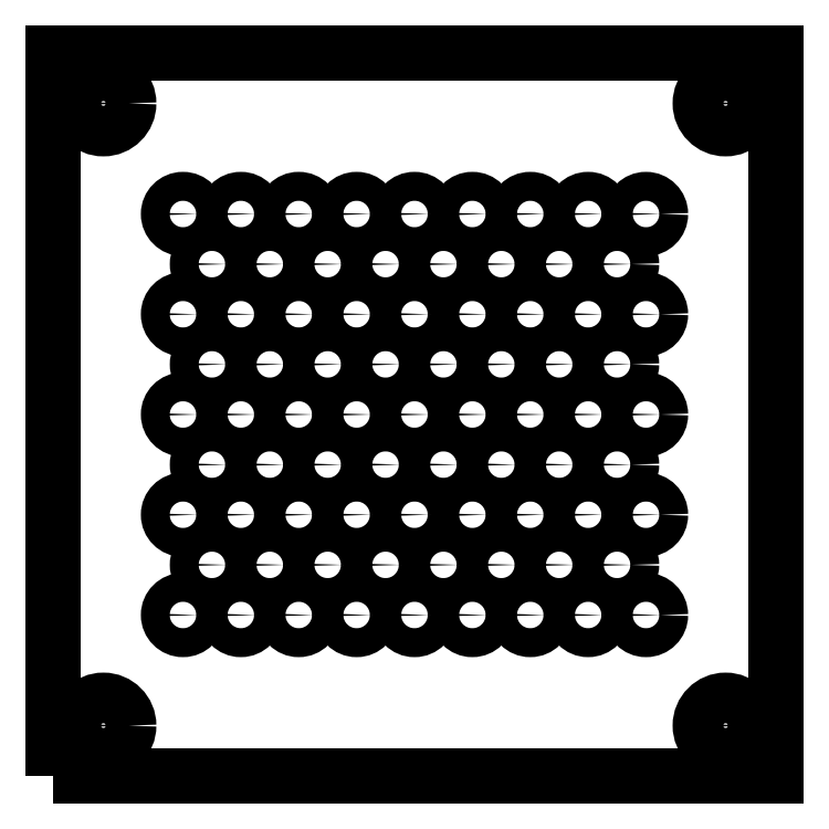
<metadata>
{"format":"dxf","ext":"dxf","renderer":"ezdxf+matplotlib","layout":"modelspace","background":"white","min_lineweight":24,"dpi":150}
</metadata>
<code>
0
SECTION
2
ENTITIES
0
CIRCLE
8
Pattern
10
4
20
0
30
0
40
1
0
CIRCLE
8
Pattern
10
-14
20
-3.464
30
0
40
1
0
CIRCLE
8
Pattern
10
8
20
0
30
0
40
1
0
CIRCLE
8
Pattern
10
-2
20
10.39
30
0
40
1
0
CIRCLE
8
Pattern
10
2
20
-10.39
30
0
40
1
0
CIRCLE
8
Pattern
10
14
20
-3.464
30
0
40
1
0
CIRCLE
8
Pattern
10
6
20
-10.39
30
0
40
1
0
CIRCLE
8
Pattern
10
4
20
13.86
30
0
40
1
0
CIRCLE
8
Pattern
10
-4
20
6.928
30
0
40
1
0
CIRCLE
8
Pattern
10
0
20
-13.86
30
0
40
1
0
CIRCLE
8
Pattern
10
-10
20
3.464
30
0
40
1
0
CIRCLE
8
Pattern
10
14
20
3.464
30
0
40
1
0
CIRCLE
8
Pattern
10
8
20
13.86
30
0
40
1
0
CIRCLE
8
Pattern
10
12
20
-6.928
30
0
40
1
0
CIRCLE
8
Pattern
10
-16
20
6.928
30
0
40
1
0
CIRCLE
8
Pattern
10
0
20
0
30
0
40
1
0
CIRCLE
8
Pattern
10
-10
20
10.39
30
0
40
1
0
CIRCLE
8
Pattern
10
-6
20
10.39
30
0
40
1
0
CIRCLE
8
Pattern
10
-2
20
-10.39
30
0
40
1
0
CIRCLE
8
Pattern
10
10
20
-3.464
30
0
40
1
0
CIRCLE
8
Pattern
10
-8
20
-13.86
30
0
40
1
0
CIRCLE
8
Pattern
10
0
20
13.86
30
0
40
1
0
CIRCLE
8
Pattern
10
4
20
-6.928
30
0
40
1
0
CIRCLE
8
Pattern
10
10
20
3.464
30
0
40
1
0
CIRCLE
8
Pattern
10
-4
20
-13.86
30
0
40
1
0
CIRCLE
8
Pattern
10
-14
20
3.464
30
0
40
1
0
CIRCLE
8
Pattern
10
8
20
-6.928
30
0
40
1
0
CIRCLE
8
Pattern
10
16
20
6.928
30
0
40
1
0
CIRCLE
8
Pattern
10
-8
20
6.928
30
0
40
1
0
CIRCLE
8
Pattern
10
-8
20
0
30
0
40
1
0
CIRCLE
8
Pattern
10
-16
20
-13.86
30
0
40
1
0
CIRCLE
8
Pattern
10
-4
20
0
30
0
40
1
0
CIRCLE
8
Pattern
10
-14
20
10.39
30
0
40
1
0
CIRCLE
8
Pattern
10
-10
20
-10.39
30
0
40
1
0
CIRCLE
8
Pattern
10
2
20
-3.464
30
0
40
1
0
CIRCLE
8
Pattern
10
-6
20
-10.39
30
0
40
1
0
CIRCLE
8
Pattern
10
6
20
-3.464
30
0
40
1
0
CIRCLE
8
Pattern
10
2
20
3.464
30
0
40
1
0
CIRCLE
8
Pattern
10
-16
20
0
30
0
40
1
0
CIRCLE
8
Pattern
10
-12
20
-13.86
30
0
40
1
0
CIRCLE
8
Pattern
10
-4
20
13.86
30
0
40
1
0
CIRCLE
8
Pattern
10
14
20
10.39
30
0
40
1
0
CIRCLE
8
Pattern
10
0
20
-6.928
30
0
40
1
0
CIRCLE
8
Pattern
10
6
20
3.464
30
0
40
1
0
CIRCLE
8
Pattern
10
12
20
6.928
30
0
40
1
0
CIRCLE
8
Pattern
10
-12
20
6.928
30
0
40
1
0
CIRCLE
8
Pattern
10
16
20
-13.86
30
0
40
1
0
CIRCLE
8
Pattern
10
-12
20
0
30
0
40
1
0
CIRCLE
8
Pattern
10
-16
20
13.86
30
0
40
1
0
CIRCLE
8
Pattern
10
-14
20
-10.39
30
0
40
1
0
CIRCLE
8
Pattern
10
16
20
0
30
0
40
1
0
CIRCLE
8
Pattern
10
-2
20
-3.464
30
0
40
1
0
CIRCLE
8
Pattern
10
-12
20
13.86
30
0
40
1
0
CIRCLE
8
Pattern
10
-8
20
-6.928
30
0
40
1
0
CIRCLE
8
Pattern
10
-2
20
3.464
30
0
40
1
0
CIRCLE
8
Pattern
10
-4
20
-6.928
30
0
40
1
0
CIRCLE
8
Pattern
10
10
20
10.39
30
0
40
1
0
CIRCLE
8
Pattern
10
14
20
-10.39
30
0
40
1
0
CIRCLE
8
Pattern
10
16
20
13.86
30
0
40
1
0
CIRCLE
8
Pattern
10
-8
20
13.86
30
0
40
1
0
CIRCLE
8
Pattern
10
8
20
6.928
30
0
40
1
0
CIRCLE
8
Pattern
10
12
20
-13.86
30
0
40
1
0
CIRCLE
8
Pattern
10
-16
20
-6.928
30
0
40
1
0
CIRCLE
8
Pattern
10
-10
20
-3.464
30
0
40
1
0
CIRCLE
8
Pattern
10
12
20
0
30
0
40
1
0
CIRCLE
8
Pattern
10
-6
20
-3.464
30
0
40
1
0
CIRCLE
8
Pattern
10
2
20
10.39
30
0
40
1
0
CIRCLE
8
Pattern
10
-12
20
-6.928
30
0
40
1
0
CIRCLE
8
Pattern
10
-6
20
3.464
30
0
40
1
0
CIRCLE
8
Pattern
10
6
20
10.39
30
0
40
1
0
CIRCLE
8
Pattern
10
10
20
-10.39
30
0
40
1
0
CIRCLE
8
Pattern
10
0
20
6.928
30
0
40
1
0
CIRCLE
8
Pattern
10
4
20
-13.86
30
0
40
1
0
CIRCLE
8
Pattern
10
12
20
13.86
30
0
40
1
0
CIRCLE
8
Pattern
10
16
20
-6.928
30
0
40
1
0
CIRCLE
8
Pattern
10
8
20
-13.86
30
0
40
1
0
CIRCLE
8
Pattern
10
4
20
6.928
30
0
40
1
0
LWPOLYLINE
8
Shape
90
5
70
0
10
-25
20
-25
10
25
20
-25
10
25
20
25
10
-25
20
25
10
-25
20
-25
0
CIRCLE
8
Hole
10
-21.5
20
-21.5
30
0
40
1.75
0
CIRCLE
8
Hole
10
21.5
20
-21.5
30
0
40
1.75
0
CIRCLE
8
Hole
10
21.5
20
21.5
30
0
40
1.75
0
CIRCLE
8
Hole
10
-21.5
20
21.5
30
0
40
1.75
0
ENDSEC
0
EOF

</code>
